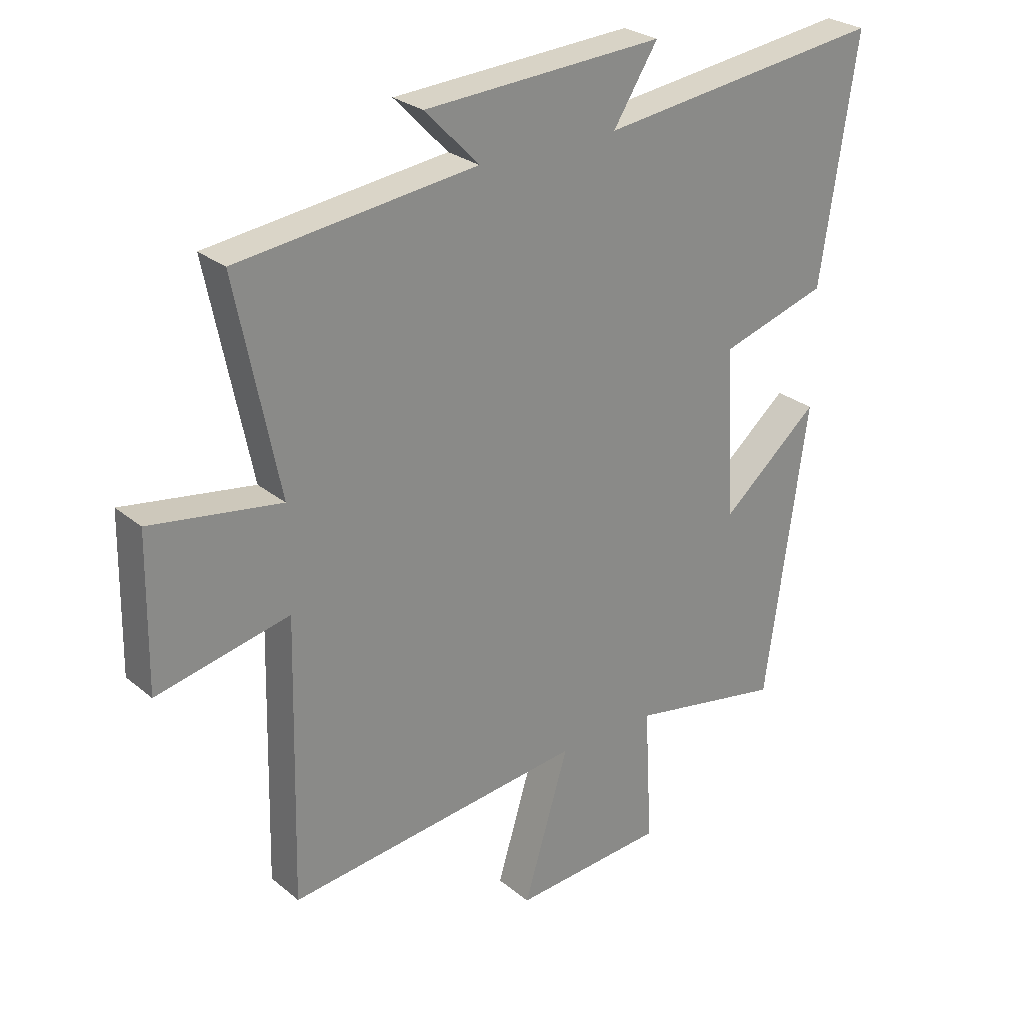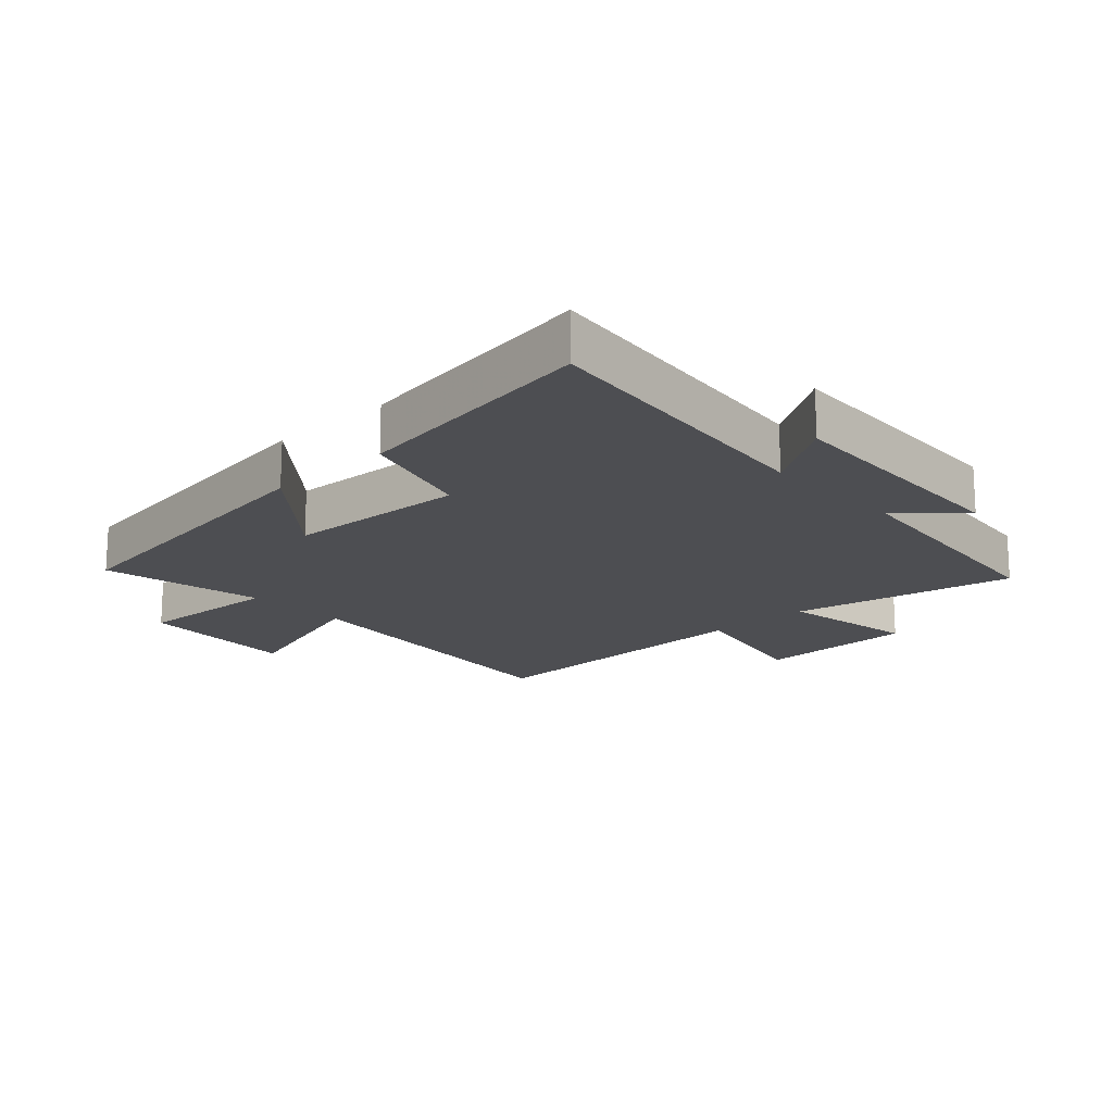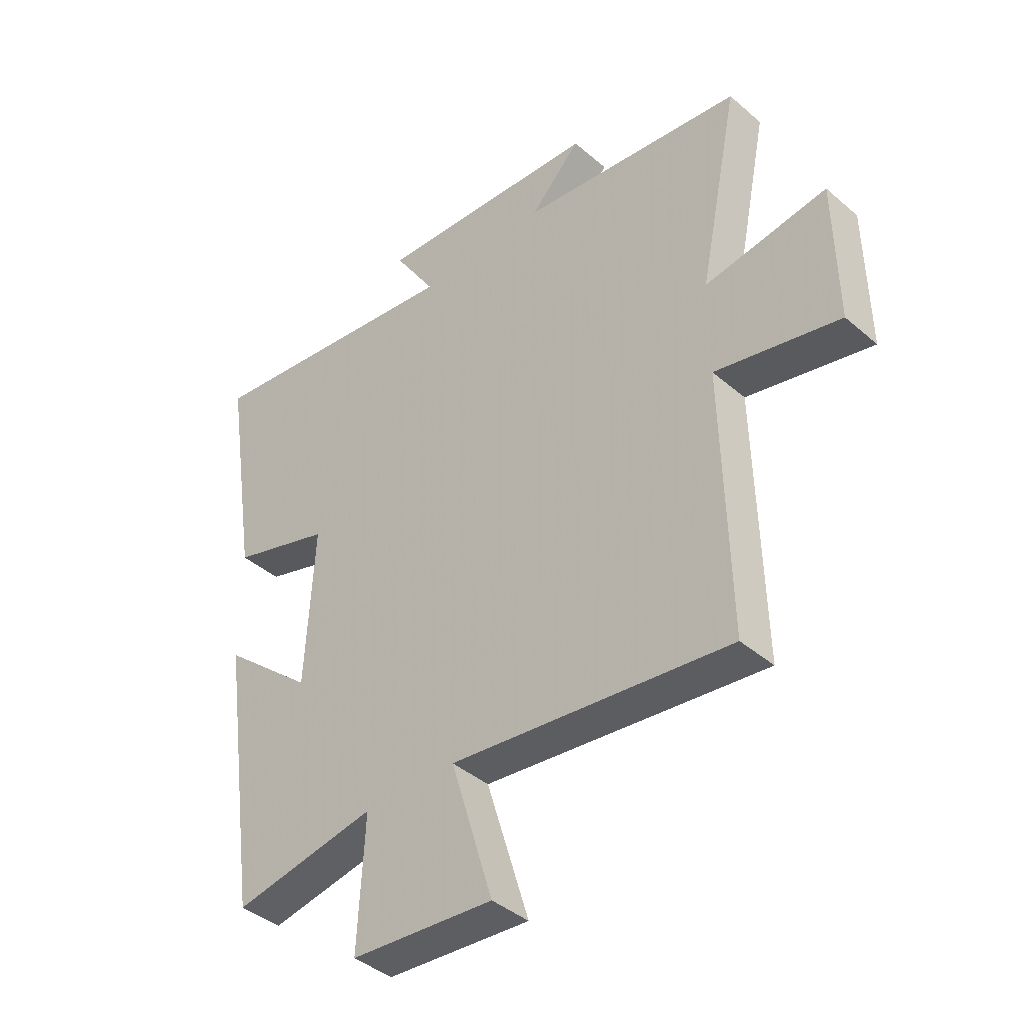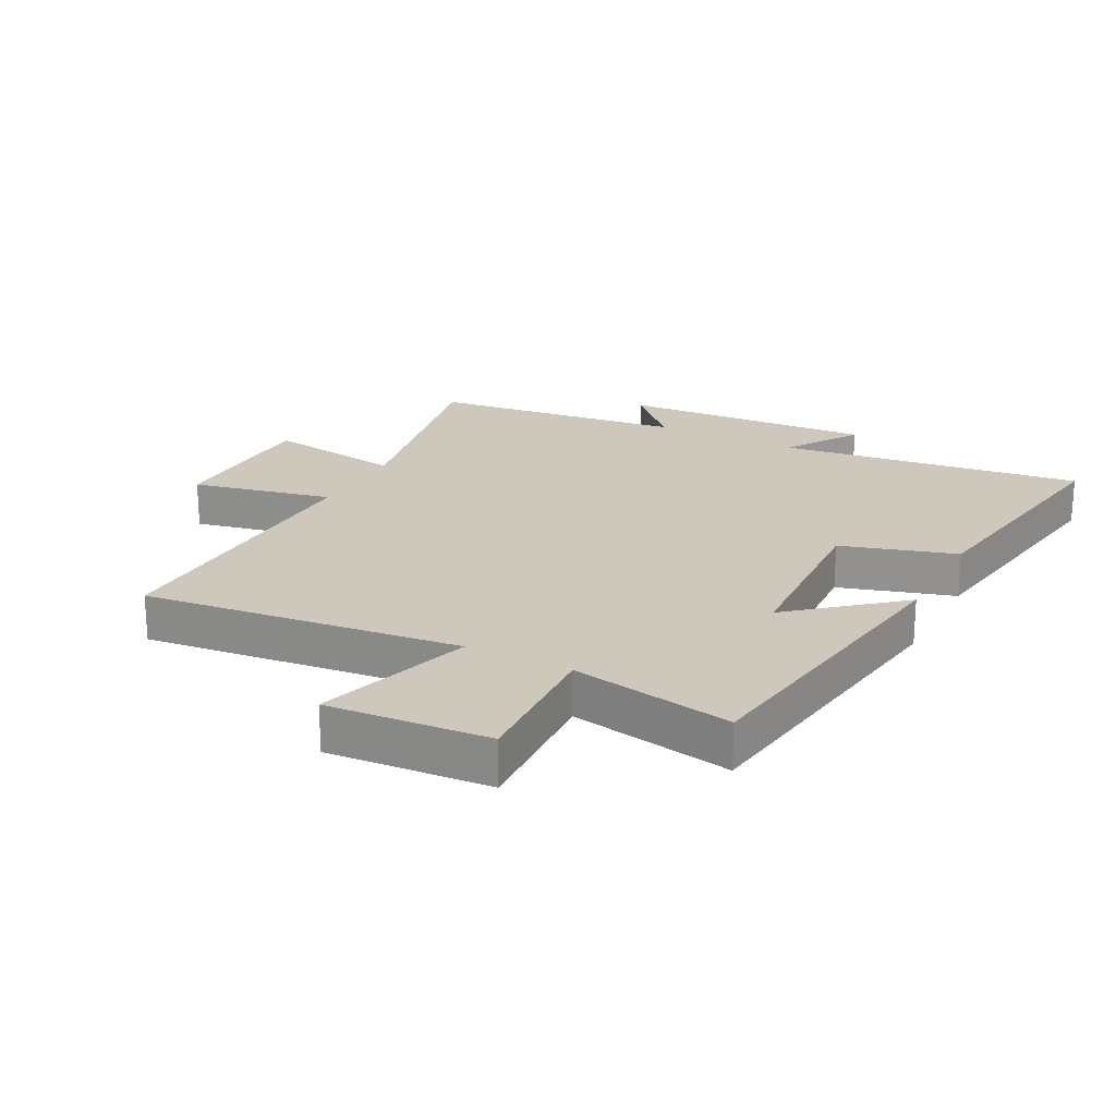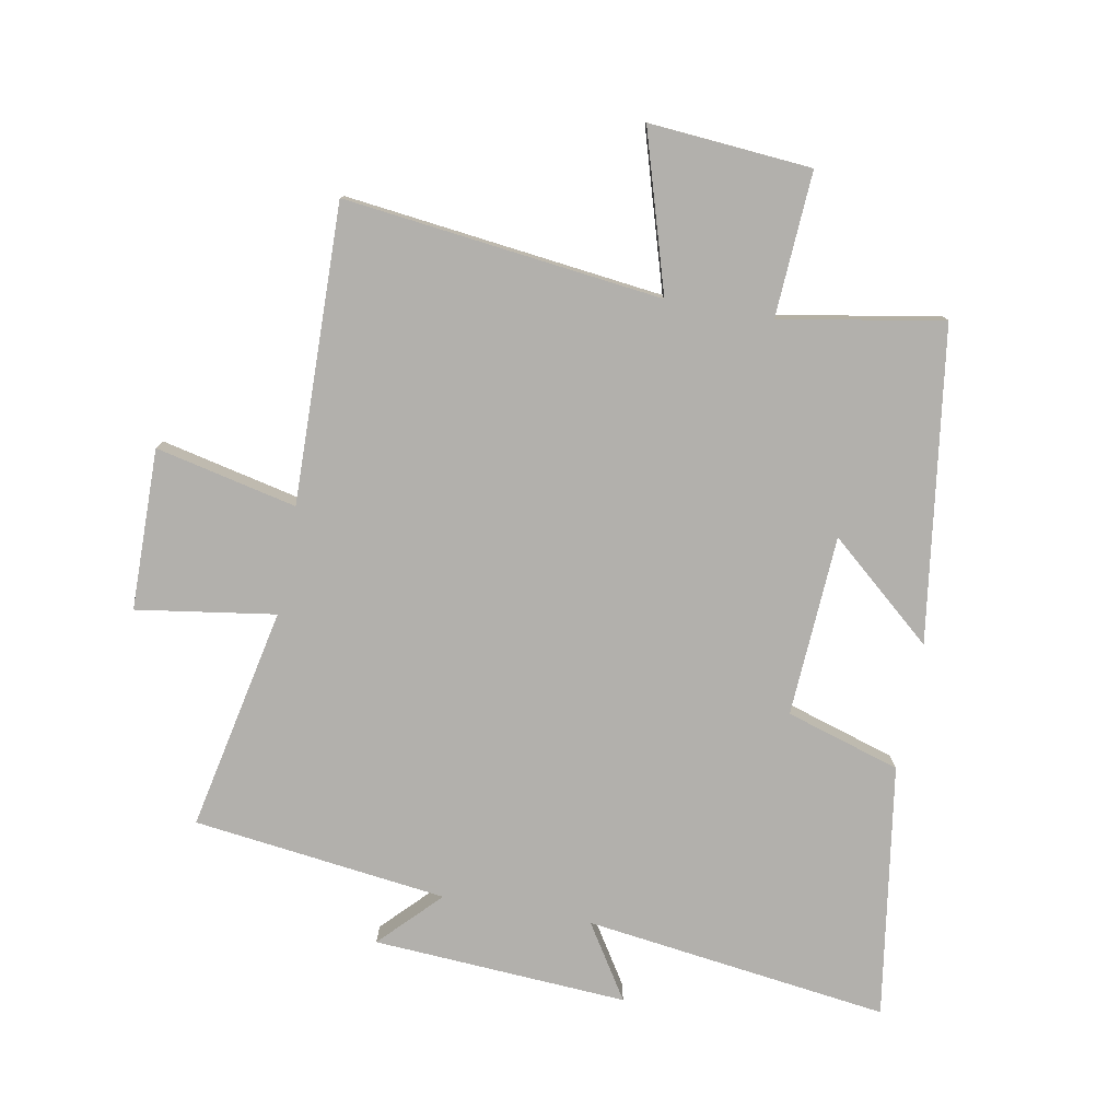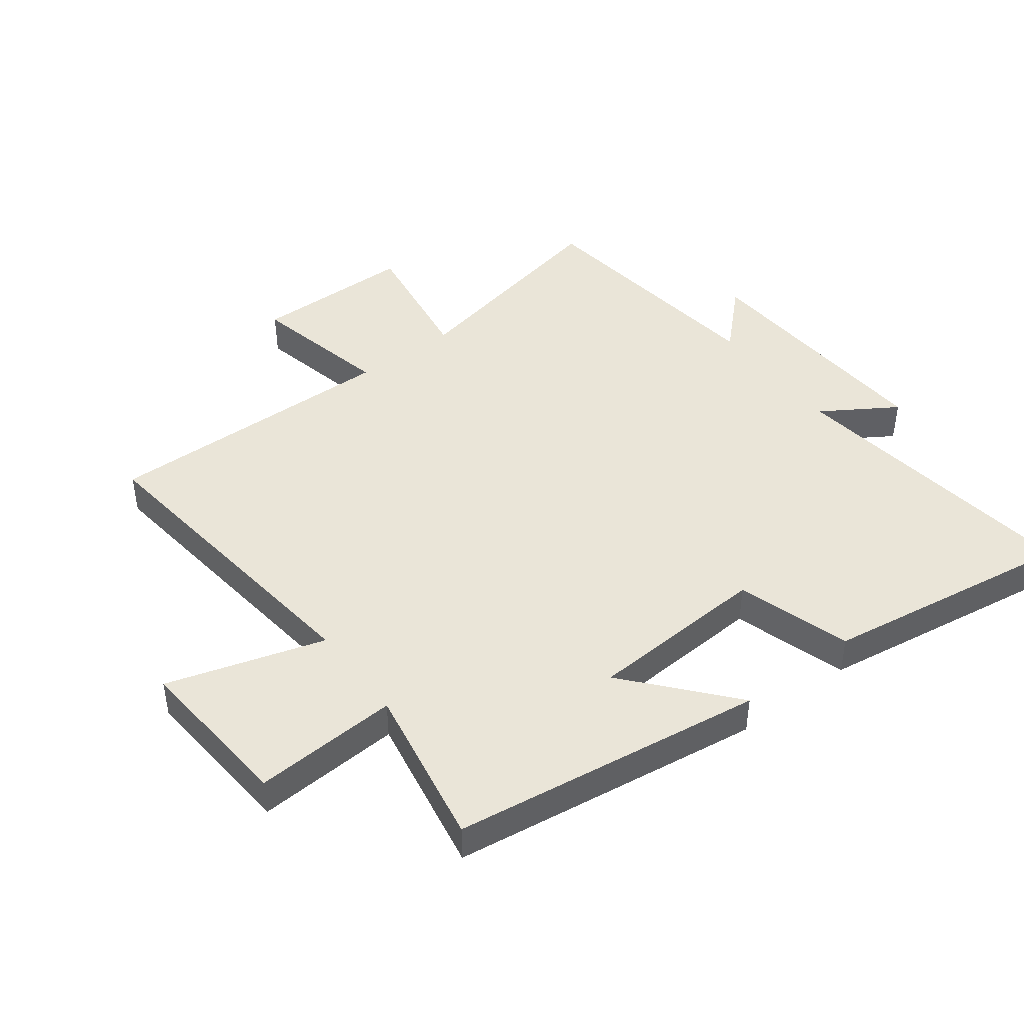
<metadata>
{"format":"obj","ext":"obj","renderer":"f3d","projection":"perspective","resolution":1024,"background":"white","views":[{"elev":26.8,"azim":141.7,"up":"+Z"},{"elev":-17.1,"azim":-46.7,"up":"+Y"},{"elev":-40.8,"azim":43.7,"up":"+Z"},{"elev":21.8,"azim":-152.3,"up":"+Y"},{"elev":-78.6,"azim":169.4,"up":"+Y"},{"elev":44.7,"azim":-127.2,"up":"+Y"}]}
</metadata>
<code>
v 0.511 0.07 -0.559
v 0.002 0.07 -0.5
v 0.079 0.07 -0.753
v -0.181 0.07 -0.733
v -0.168 0.07 -0.5
v -0.429 0.07 -0.548
v -0.5 0.07 -0.046
v -0.333 0.07 -0.188
v -0.317 0.07 0.102
v -0.5 0.07 0.158
v -0.562 0.07 0.563
v -0.074 0.07 0.5
v -0.15 0.07 0.619
v 0.258 0.07 0.595
v 0.166 0.07 0.5
v 0.573 0.07 0.45
v 0.5 0.07 0.092
v 0.722 0.07 0.126
v 0.726 0.07 -0.132
v 0.5 0.07 -0.082
v 0.511 0 -0.559
v 0.002 0 -0.5
v 0.079 0 -0.753
v -0.181 0 -0.733
v -0.168 0 -0.5
v -0.429 0 -0.548
v -0.5 0 -0.046
v -0.333 0 -0.188
v -0.317 0 0.102
v -0.5 0 0.158
v -0.562 0 0.563
v -0.074 0 0.5
v -0.15 0 0.619
v 0.258 0 0.595
v 0.166 0 0.5
v 0.573 0 0.45
v 0.5 0 0.092
v 0.722 0 0.126
v 0.726 0 -0.132
v 0.5 0 -0.082
f 17 18 19 20
f 15 16 17
f 15 17 20
f 12 13 14 15
f 12 15 20 1
f 9 10 11 12
f 8 9 12 1
f 5 6 7 8
f 2 3 4 5
f 2 5 8
f 1 2 8
f 40 39 38 37
f 37 36 35
f 40 37 35
f 35 34 33 32
f 21 40 35 32
f 32 31 30 29
f 21 32 29 28
f 28 27 26 25
f 25 24 23 22
f 28 25 22
f 28 22 21
f 1 21 22 2
f 2 22 23 3
f 3 23 24 4
f 4 24 25 5
f 5 25 26 6
f 6 26 27 7
f 7 27 28 8
f 8 28 29 9
f 9 29 30 10
f 10 30 31 11
f 11 31 32 12
f 12 32 33 13
f 13 33 34 14
f 14 34 35 15
f 15 35 36 16
f 16 36 37 17
f 17 37 38 18
f 18 38 39 19
f 19 39 40 20
f 20 40 21 1

</code>
